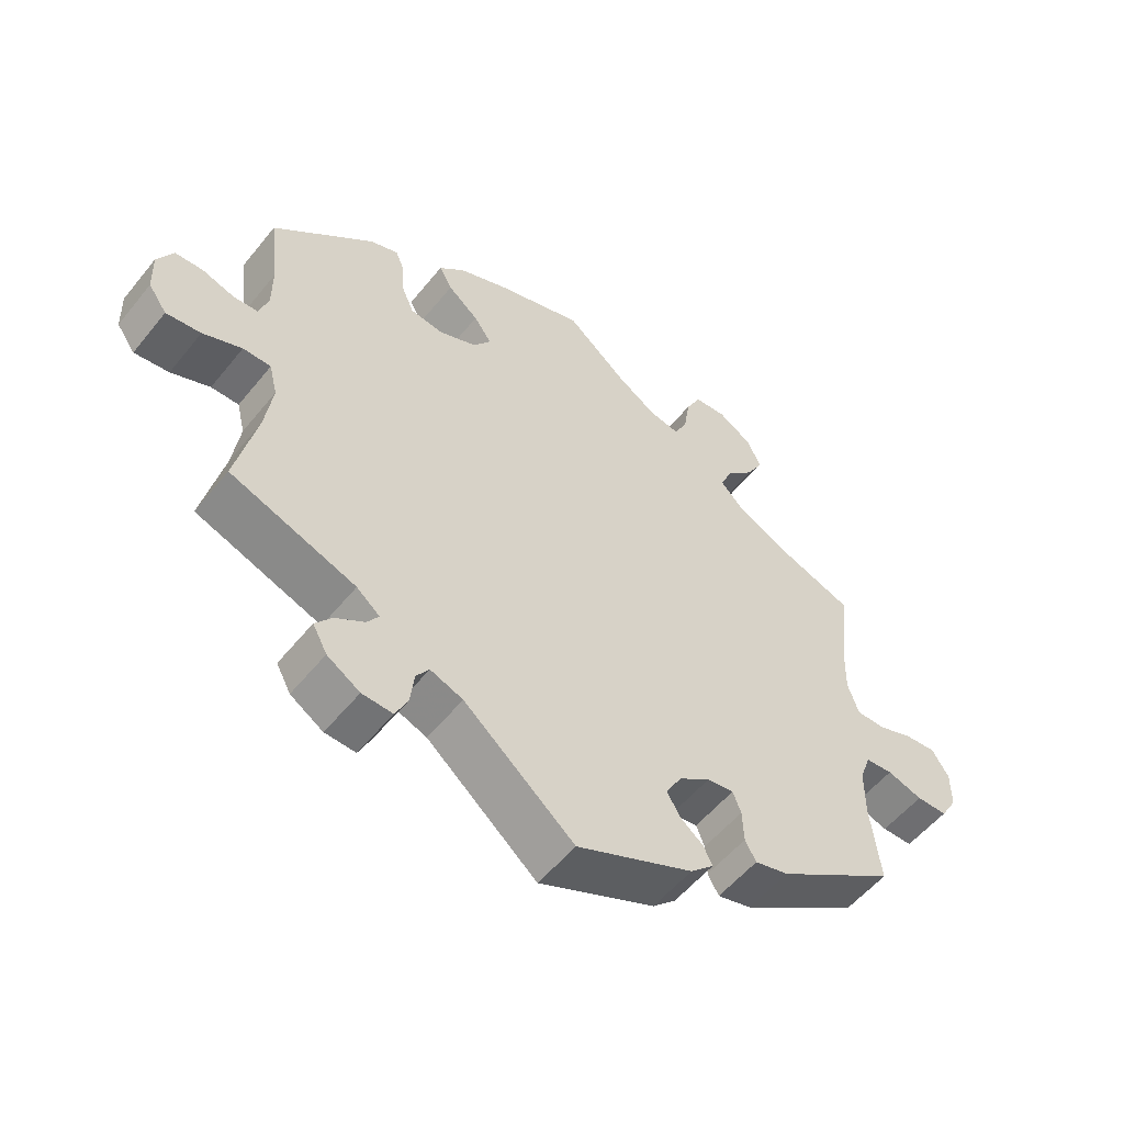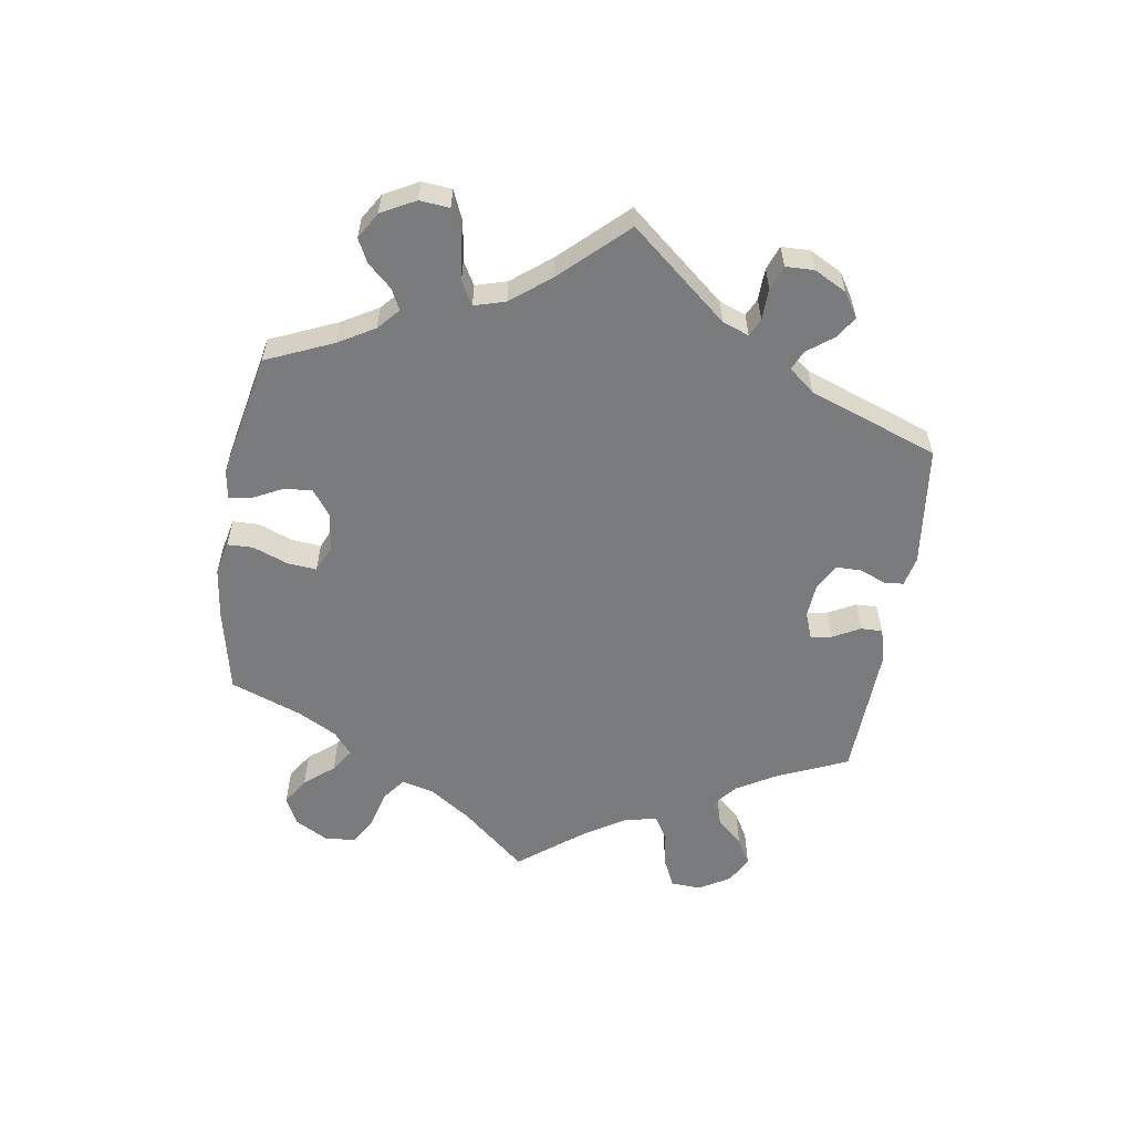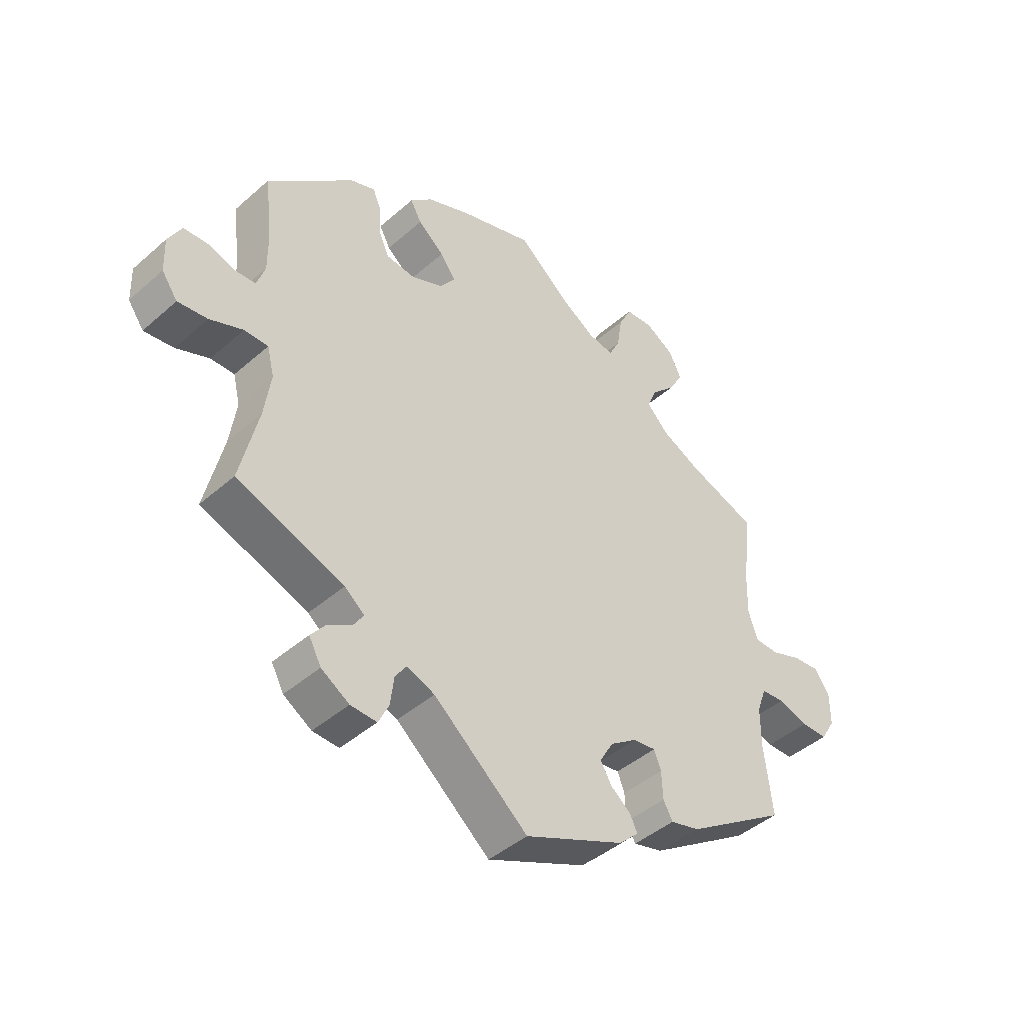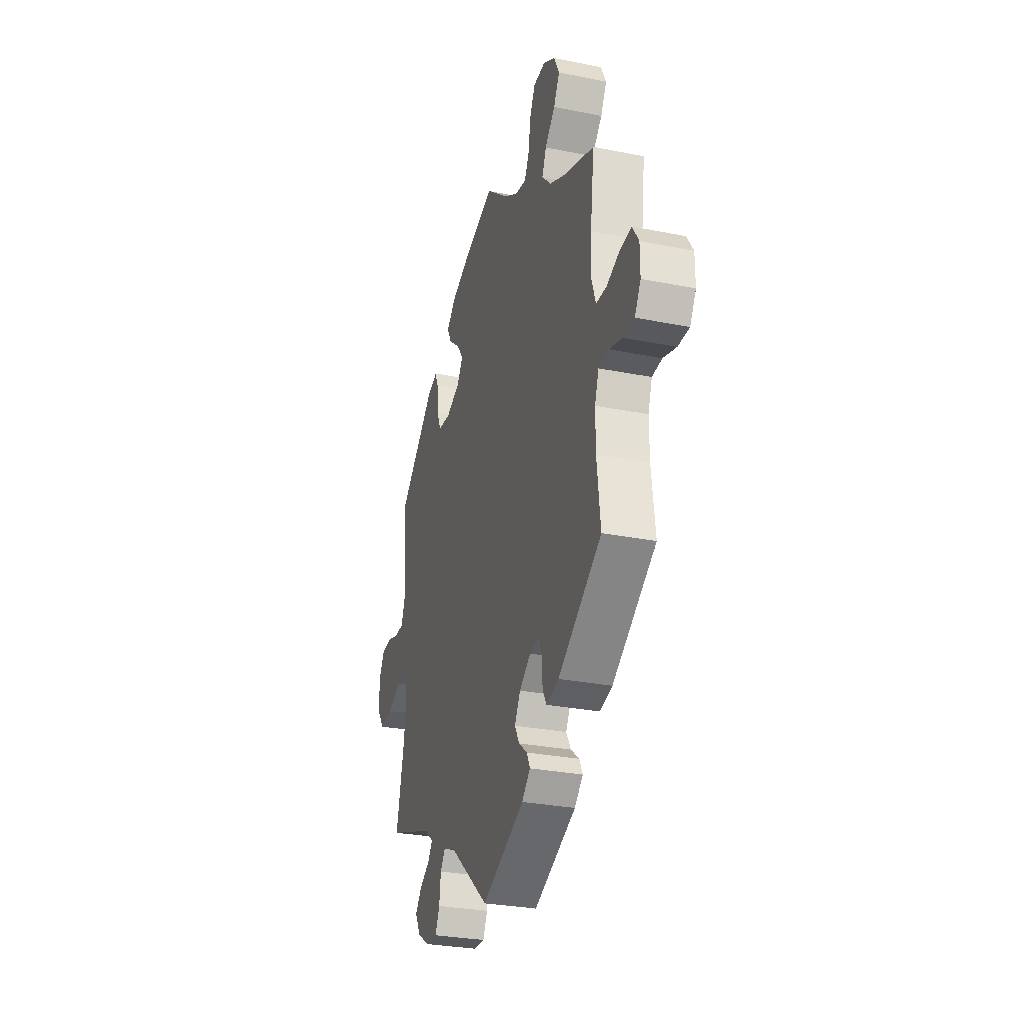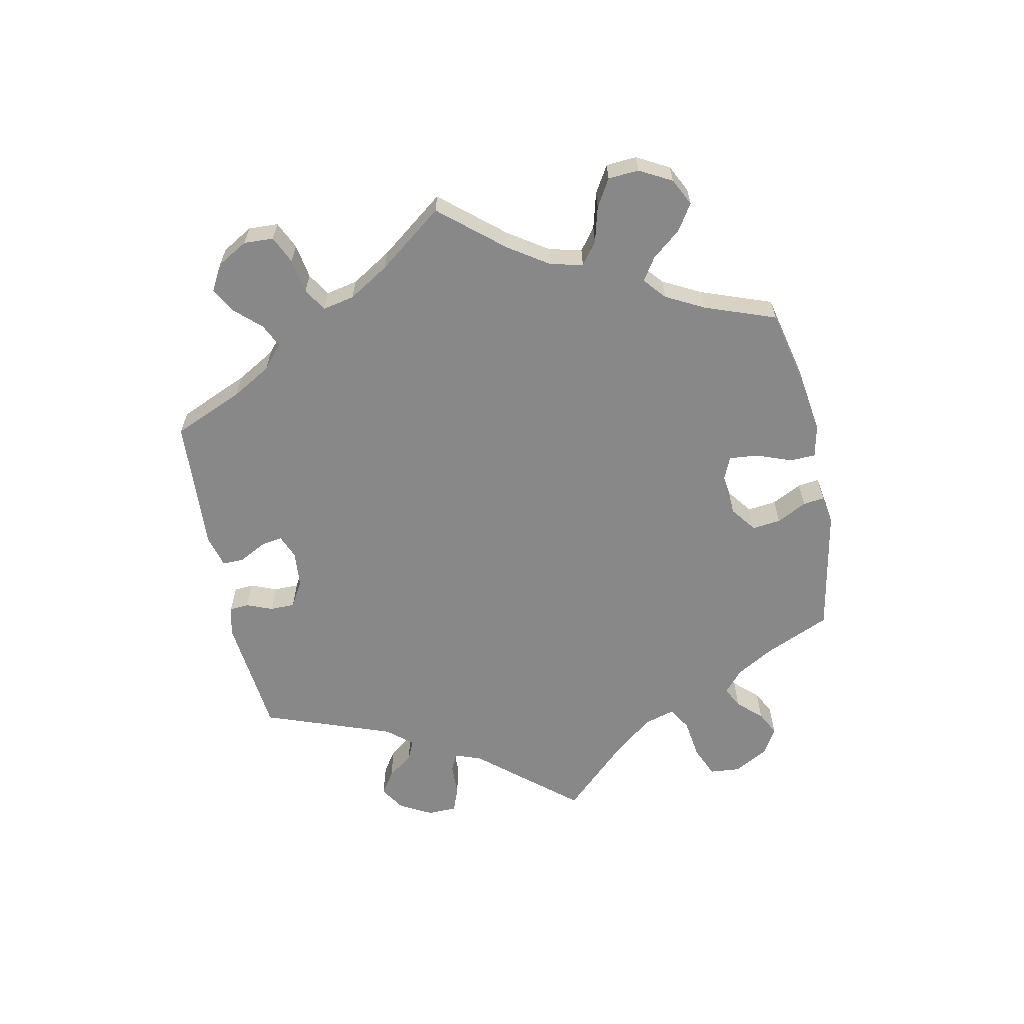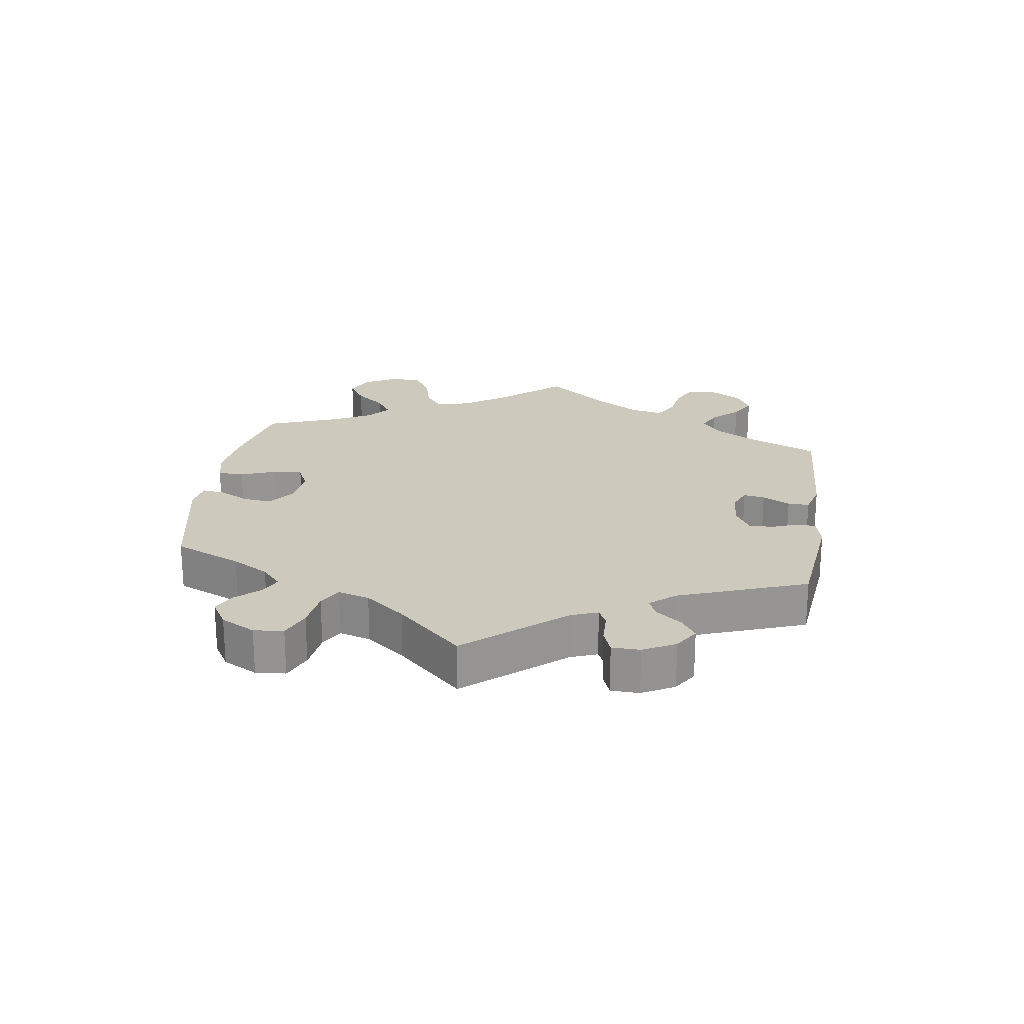
<metadata>
{"format":"obj","ext":"obj","renderer":"f3d","projection":"perspective","resolution":1024,"background":"white","views":[{"elev":-54.4,"azim":141.9,"up":"+Z"},{"elev":-58.3,"azim":111.2,"up":"+Y"},{"elev":-43.6,"azim":135.9,"up":"+Z"},{"elev":-29.3,"azim":-106.5,"up":"+Z"},{"elev":-62.8,"azim":-48.3,"up":"+Y"},{"elev":22.7,"azim":128.3,"up":"+Y"}]}
</metadata>
<code>
v -0.487 0.07 -0.172
v -0.487 0.07 -0.102
v -0.503 0.07 -0.057
v -0.543 0.07 -0.054
v -0.595 0.07 -0.07
v -0.64 0.07 -0.07
v -0.664 0.07 -0.03
v -0.664 0.07 0.025
v -0.639 0.07 0.064
v -0.592 0.07 0.06
v -0.541 0.07 0.041
v -0.499 0.07 0.042
v -0.483 0.07 0.09
v -0.485 0.07 0.164
v -0.501 0.07 0.289
v -0.381 0.07 0.332
v -0.314 0.07 0.365
v -0.277 0.07 0.403
v -0.294 0.07 0.443
v -0.335 0.07 0.484
v -0.359 0.07 0.527
v -0.338 0.07 0.57
v -0.289 0.07 0.6
v -0.242 0.07 0.597
v -0.22 0.07 0.554
v -0.211 0.07 0.497
v -0.192 0.07 0.459
v -0.148 0.07 0.467
v -0.091 0.07 0.503
v -0.001 0.07 0.578
v 0.126 0.07 0.538
v 0.199 0.07 0.508
v 0.237 0.07 0.473
v 0.218 0.07 0.438
v 0.173 0.07 0.401
v 0.147 0.07 0.364
v 0.173 0.07 0.328
v 0.228 0.07 0.305
v 0.277 0.07 0.311
v 0.295 0.07 0.352
v 0.298 0.07 0.404
v 0.311 0.07 0.435
v 0.353 0.07 0.419
v 0.501 0.07 0.289
v 0.488 0.07 0.177
v 0.488 0.07 0.112
v 0.502 0.07 0.07
v 0.538 0.07 0.068
v 0.585 0.07 0.083
v 0.626 0.07 0.081
v 0.649 0.07 0.039
v 0.647 0.07 -0.021
v 0.62 0.07 -0.059
v 0.569 0.07 -0.053
v 0.512 0.07 -0.03
v 0.471 0.07 -0.03
v 0.459 0.07 -0.079
v 0.47 0.07 -0.156
v 0.501 0.07 -0.289
v 0.317 0.07 -0.356
v 0.283 0.07 -0.384
v 0.3 0.07 -0.409
v 0.342 0.07 -0.435
v 0.367 0.07 -0.466
v 0.346 0.07 -0.505
v 0.298 0.07 -0.535
v 0.253 0.07 -0.537
v 0.235 0.07 -0.5
v 0.229 0.07 -0.451
v 0.21 0.07 -0.424
v 0.162 0.07 -0.442
v 0 0.07 -0.578
v -0.171 0.07 -0.503
v -0.205 0.07 -0.471
v -0.192 0.07 -0.444
v -0.158 0.07 -0.417
v -0.139 0.07 -0.384
v -0.162 0.07 -0.344
v -0.208 0.07 -0.312
v -0.247 0.07 -0.307
v -0.259 0.07 -0.338
v -0.261 0.07 -0.386
v -0.277 0.07 -0.415
v -0.327 0.07 -0.402
v -0.501 0.07 -0.289
v -0.487 0 -0.172
v -0.487 0 -0.102
v -0.503 0 -0.057
v -0.543 0 -0.054
v -0.595 0 -0.07
v -0.64 0 -0.07
v -0.664 0 -0.03
v -0.664 0 0.025
v -0.639 0 0.064
v -0.592 0 0.06
v -0.541 0 0.041
v -0.499 0 0.042
v -0.483 0 0.09
v -0.485 0 0.164
v -0.501 0 0.289
v -0.381 0 0.332
v -0.314 0 0.365
v -0.277 0 0.403
v -0.294 0 0.443
v -0.335 0 0.484
v -0.359 0 0.527
v -0.338 0 0.57
v -0.289 0 0.6
v -0.242 0 0.597
v -0.22 0 0.554
v -0.211 0 0.497
v -0.192 0 0.459
v -0.148 0 0.467
v -0.091 0 0.503
v -0.001 0 0.578
v 0.126 0 0.538
v 0.199 0 0.508
v 0.237 0 0.473
v 0.218 0 0.438
v 0.173 0 0.401
v 0.147 0 0.364
v 0.173 0 0.328
v 0.228 0 0.305
v 0.277 0 0.311
v 0.295 0 0.352
v 0.298 0 0.404
v 0.311 0 0.435
v 0.353 0 0.419
v 0.501 0 0.289
v 0.488 0 0.177
v 0.488 0 0.112
v 0.502 0 0.07
v 0.538 0 0.068
v 0.585 0 0.083
v 0.626 0 0.081
v 0.649 0 0.039
v 0.647 0 -0.021
v 0.62 0 -0.059
v 0.569 0 -0.053
v 0.512 0 -0.03
v 0.471 0 -0.03
v 0.459 0 -0.079
v 0.47 0 -0.156
v 0.501 0 -0.289
v 0.317 0 -0.356
v 0.283 0 -0.384
v 0.3 0 -0.409
v 0.342 0 -0.435
v 0.367 0 -0.466
v 0.346 0 -0.505
v 0.298 0 -0.535
v 0.253 0 -0.537
v 0.235 0 -0.5
v 0.229 0 -0.451
v 0.21 0 -0.424
v 0.162 0 -0.442
v 0 0 -0.578
v -0.171 0 -0.503
v -0.205 0 -0.471
v -0.192 0 -0.444
v -0.158 0 -0.417
v -0.139 0 -0.384
v -0.162 0 -0.344
v -0.208 0 -0.312
v -0.247 0 -0.307
v -0.259 0 -0.338
v -0.261 0 -0.386
v -0.277 0 -0.415
v -0.327 0 -0.402
v -0.501 0 -0.289
f 84 85 1
f 81 82 83 84
f 80 81 84 1
f 79 80 1 2
f 78 79 2 3
f 73 74 75 76
f 71 72 73 76
f 70 71 76 77
f 66 67 68 69
f 66 69 70
f 65 66 70
f 62 63 64 65
f 61 62 65 70
f 60 61 70 77
f 58 59 60 77
f 52 53 54 55
f 52 55 56
f 51 52 56
f 48 49 50 51
f 47 48 51 56
f 46 47 56
f 45 46 56 57
f 43 44 45
f 40 41 42 43
f 39 40 43 45
f 38 39 45 57
f 32 33 34 35
f 32 35 36
f 29 30 31 32
f 28 29 32 36
f 27 28 36 37
f 23 24 25 26
f 23 26 27
f 22 23 27
f 19 20 21 22
f 18 19 22 27
f 17 18 27 37
f 14 15 16
f 13 14 16 17
f 12 13 17 37
f 8 9 10 11
f 8 11 12
f 7 8 12
f 4 5 6 7
f 3 4 7 12
f 78 3 12 37
f 57 58 77 78
f 37 38 57 78
f 86 170 169
f 169 168 167 166
f 86 169 166 165
f 87 86 165 164
f 88 87 164 163
f 161 160 159 158
f 161 158 157 156
f 162 161 156 155
f 154 153 152 151
f 155 154 151
f 155 151 150
f 150 149 148 147
f 155 150 147 146
f 162 155 146 145
f 162 145 144 143
f 140 139 138 137
f 141 140 137
f 141 137 136
f 136 135 134 133
f 141 136 133 132
f 141 132 131
f 142 141 131 130
f 130 129 128
f 128 127 126 125
f 130 128 125 124
f 142 130 124 123
f 120 119 118 117
f 121 120 117
f 117 116 115 114
f 121 117 114 113
f 122 121 113 112
f 111 110 109 108
f 112 111 108
f 112 108 107
f 107 106 105 104
f 112 107 104 103
f 122 112 103 102
f 101 100 99
f 102 101 99 98
f 122 102 98 97
f 96 95 94 93
f 97 96 93
f 97 93 92
f 92 91 90 89
f 97 92 89 88
f 122 97 88 163
f 163 162 143 142
f 163 142 123 122
f 1 86 87 2
f 2 87 88 3
f 3 88 89 4
f 4 89 90 5
f 5 90 91 6
f 6 91 92 7
f 7 92 93 8
f 8 93 94 9
f 9 94 95 10
f 10 95 96 11
f 11 96 97 12
f 12 97 98 13
f 13 98 99 14
f 14 99 100 15
f 15 100 101 16
f 16 101 102 17
f 17 102 103 18
f 18 103 104 19
f 19 104 105 20
f 20 105 106 21
f 21 106 107 22
f 22 107 108 23
f 23 108 109 24
f 24 109 110 25
f 25 110 111 26
f 26 111 112 27
f 27 112 113 28
f 28 113 114 29
f 29 114 115 30
f 30 115 116 31
f 31 116 117 32
f 32 117 118 33
f 33 118 119 34
f 34 119 120 35
f 35 120 121 36
f 36 121 122 37
f 37 122 123 38
f 38 123 124 39
f 39 124 125 40
f 40 125 126 41
f 41 126 127 42
f 42 127 128 43
f 43 128 129 44
f 44 129 130 45
f 45 130 131 46
f 46 131 132 47
f 47 132 133 48
f 48 133 134 49
f 49 134 135 50
f 50 135 136 51
f 51 136 137 52
f 52 137 138 53
f 53 138 139 54
f 54 139 140 55
f 55 140 141 56
f 56 141 142 57
f 57 142 143 58
f 58 143 144 59
f 59 144 145 60
f 60 145 146 61
f 61 146 147 62
f 62 147 148 63
f 63 148 149 64
f 64 149 150 65
f 65 150 151 66
f 66 151 152 67
f 67 152 153 68
f 68 153 154 69
f 69 154 155 70
f 70 155 156 71
f 71 156 157 72
f 72 157 158 73
f 73 158 159 74
f 74 159 160 75
f 75 160 161 76
f 76 161 162 77
f 77 162 163 78
f 78 163 164 79
f 79 164 165 80
f 80 165 166 81
f 81 166 167 82
f 82 167 168 83
f 83 168 169 84
f 84 169 170 85
f 85 170 86 1

</code>
